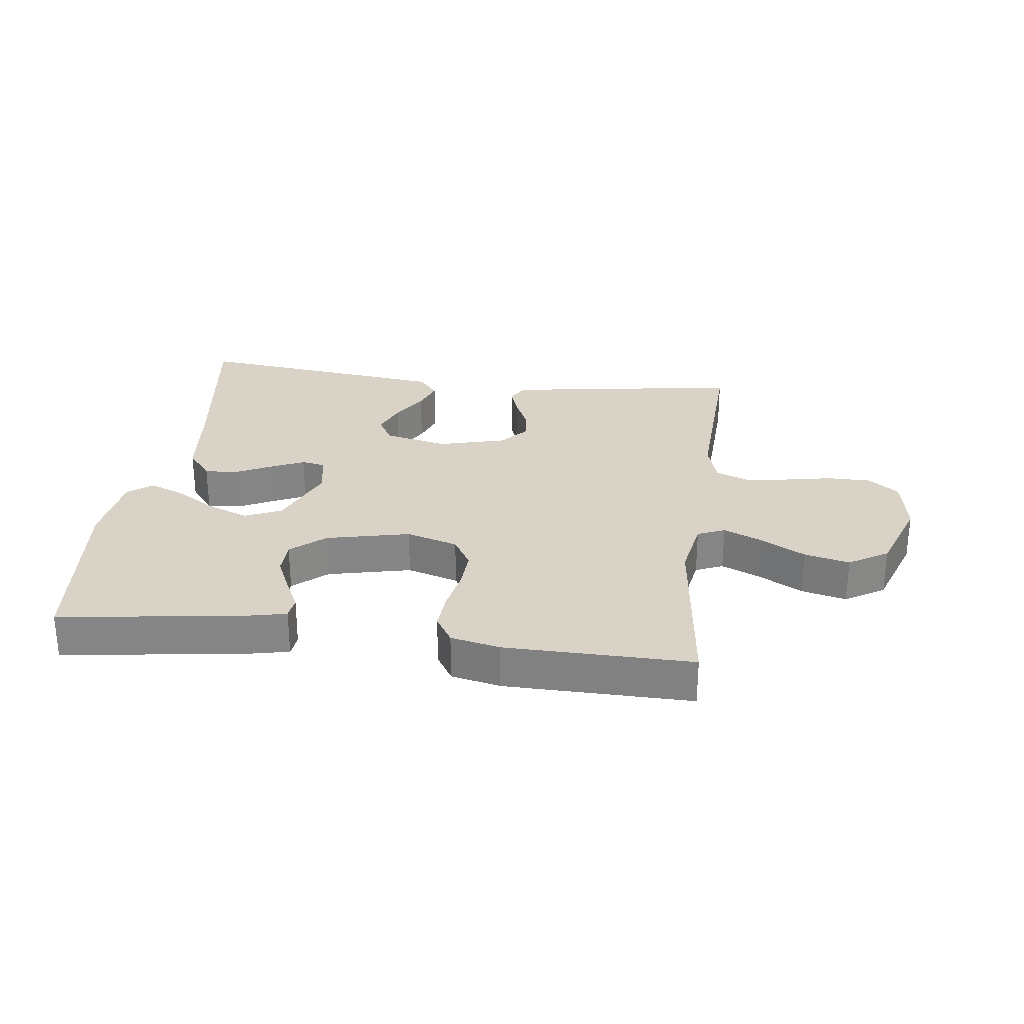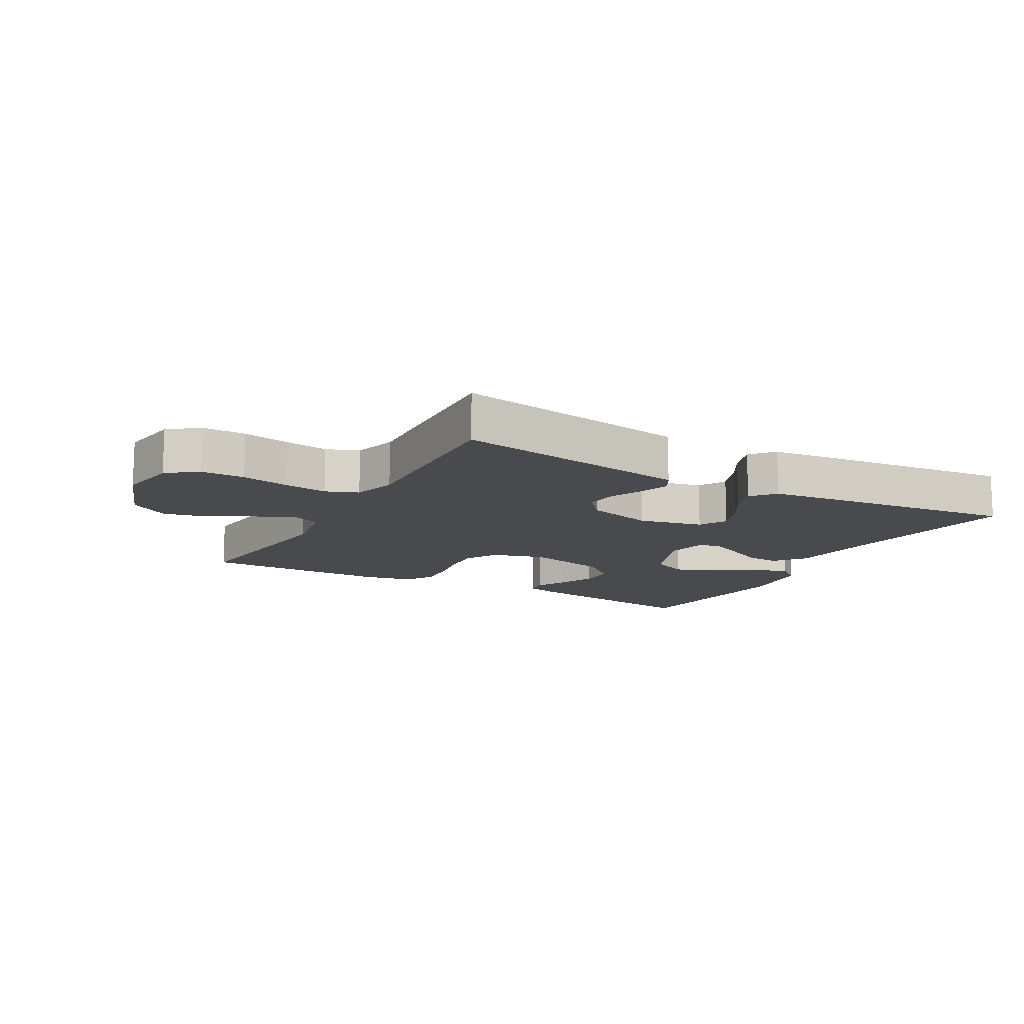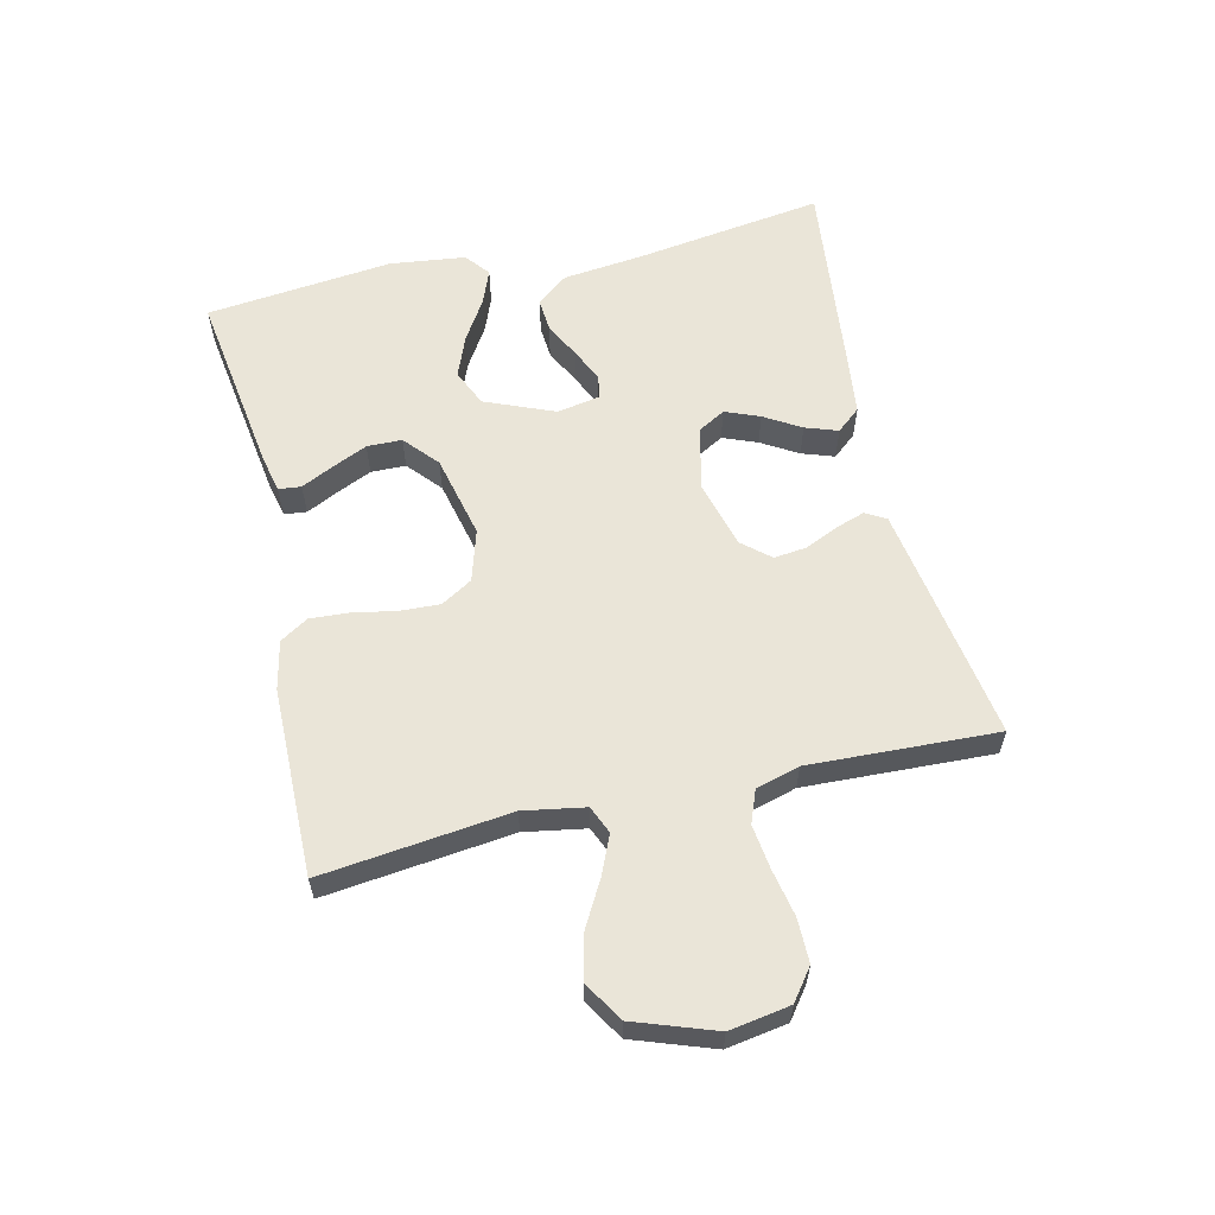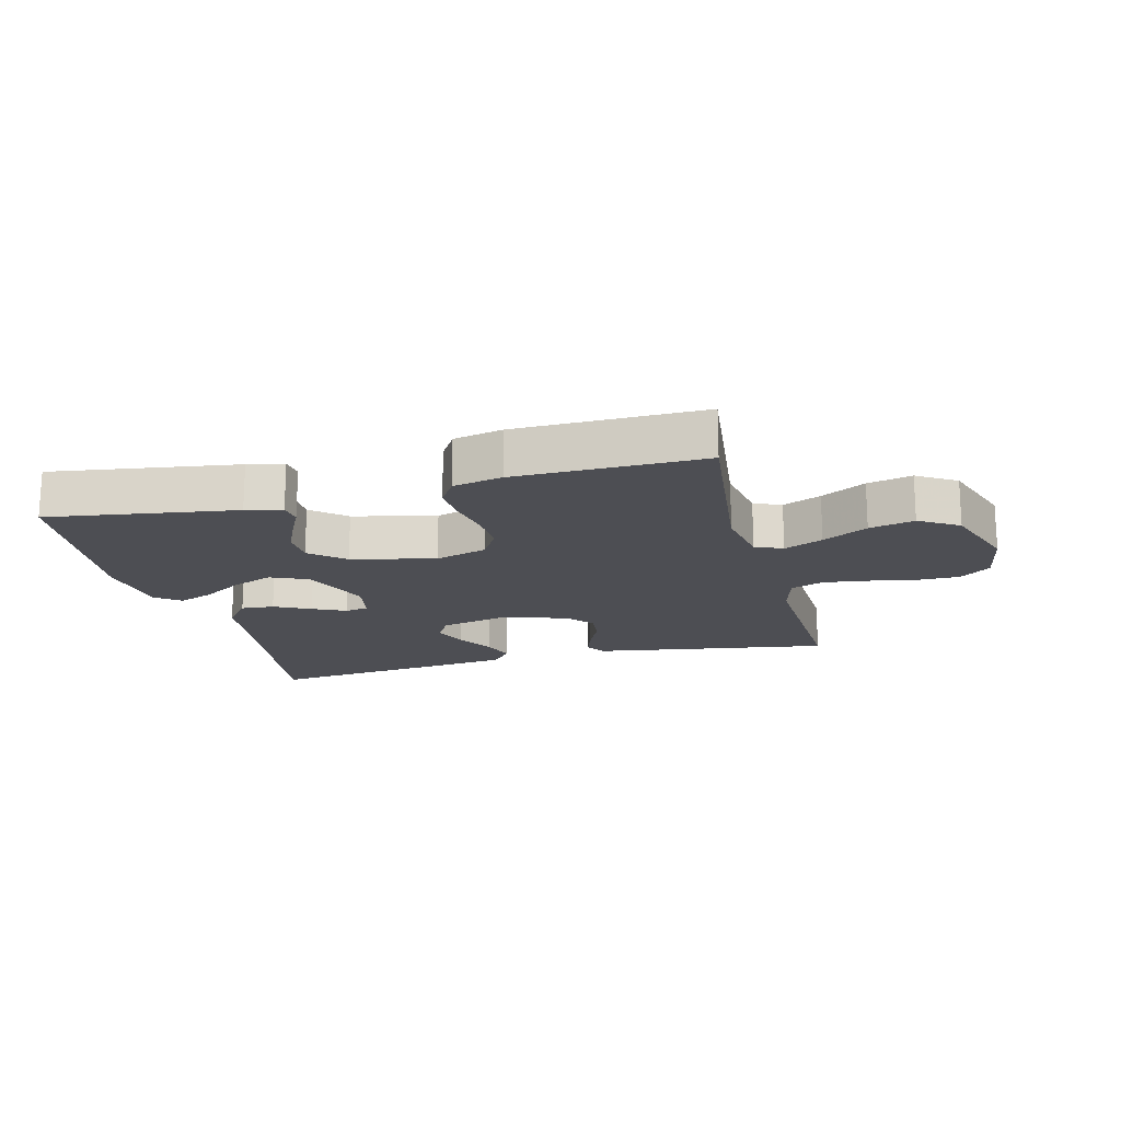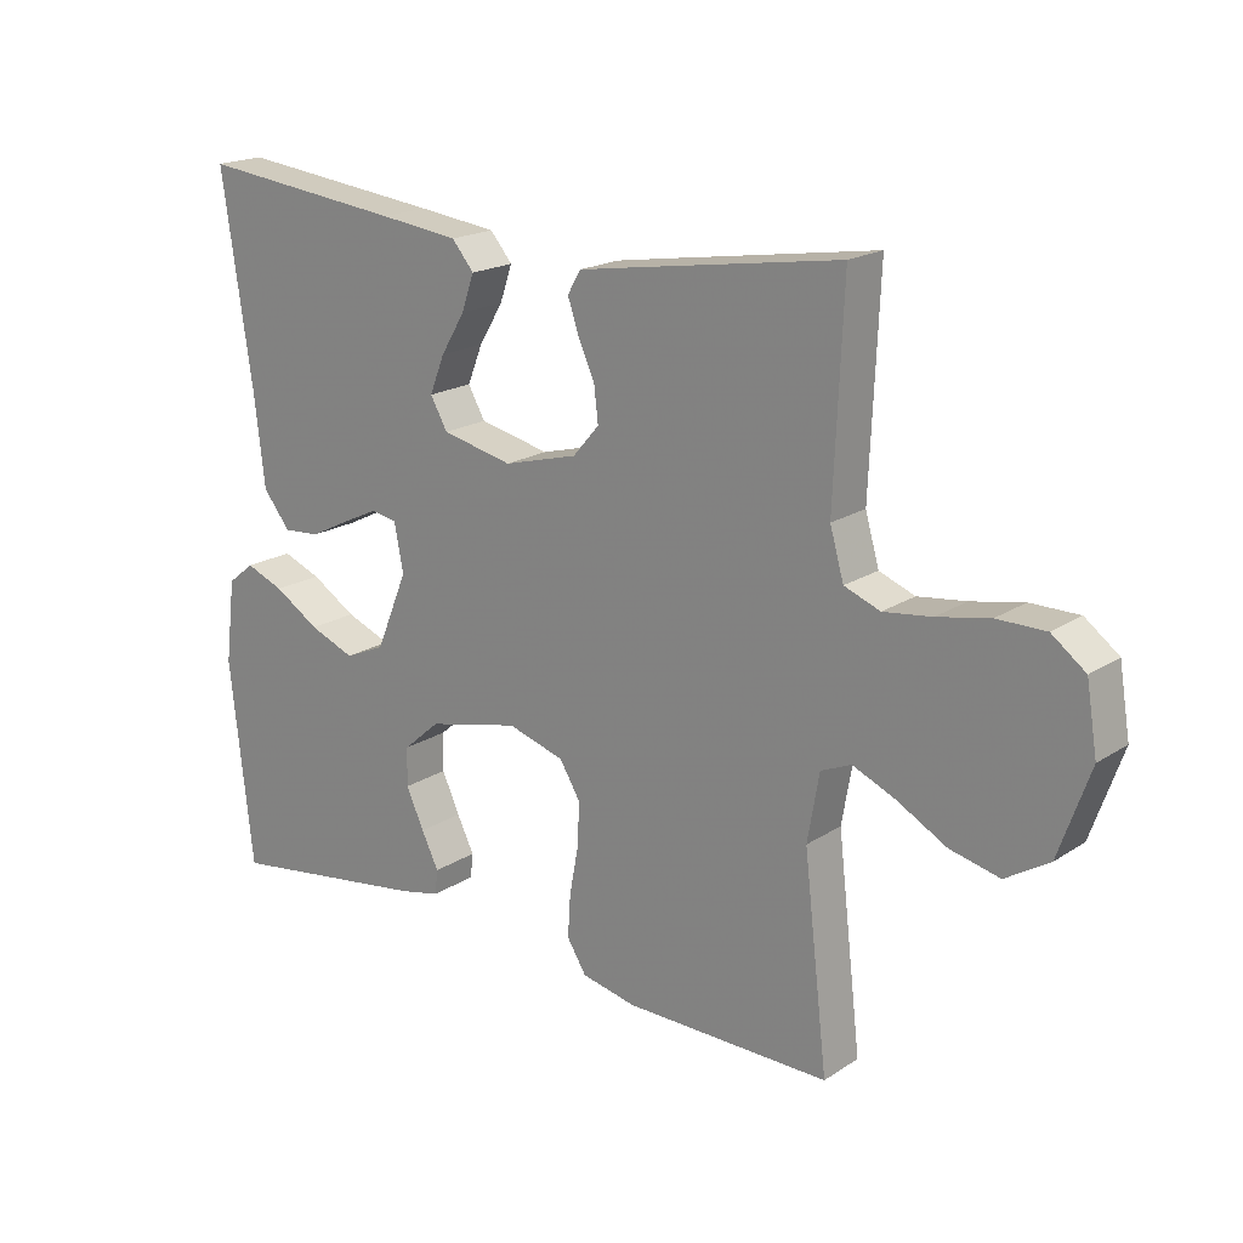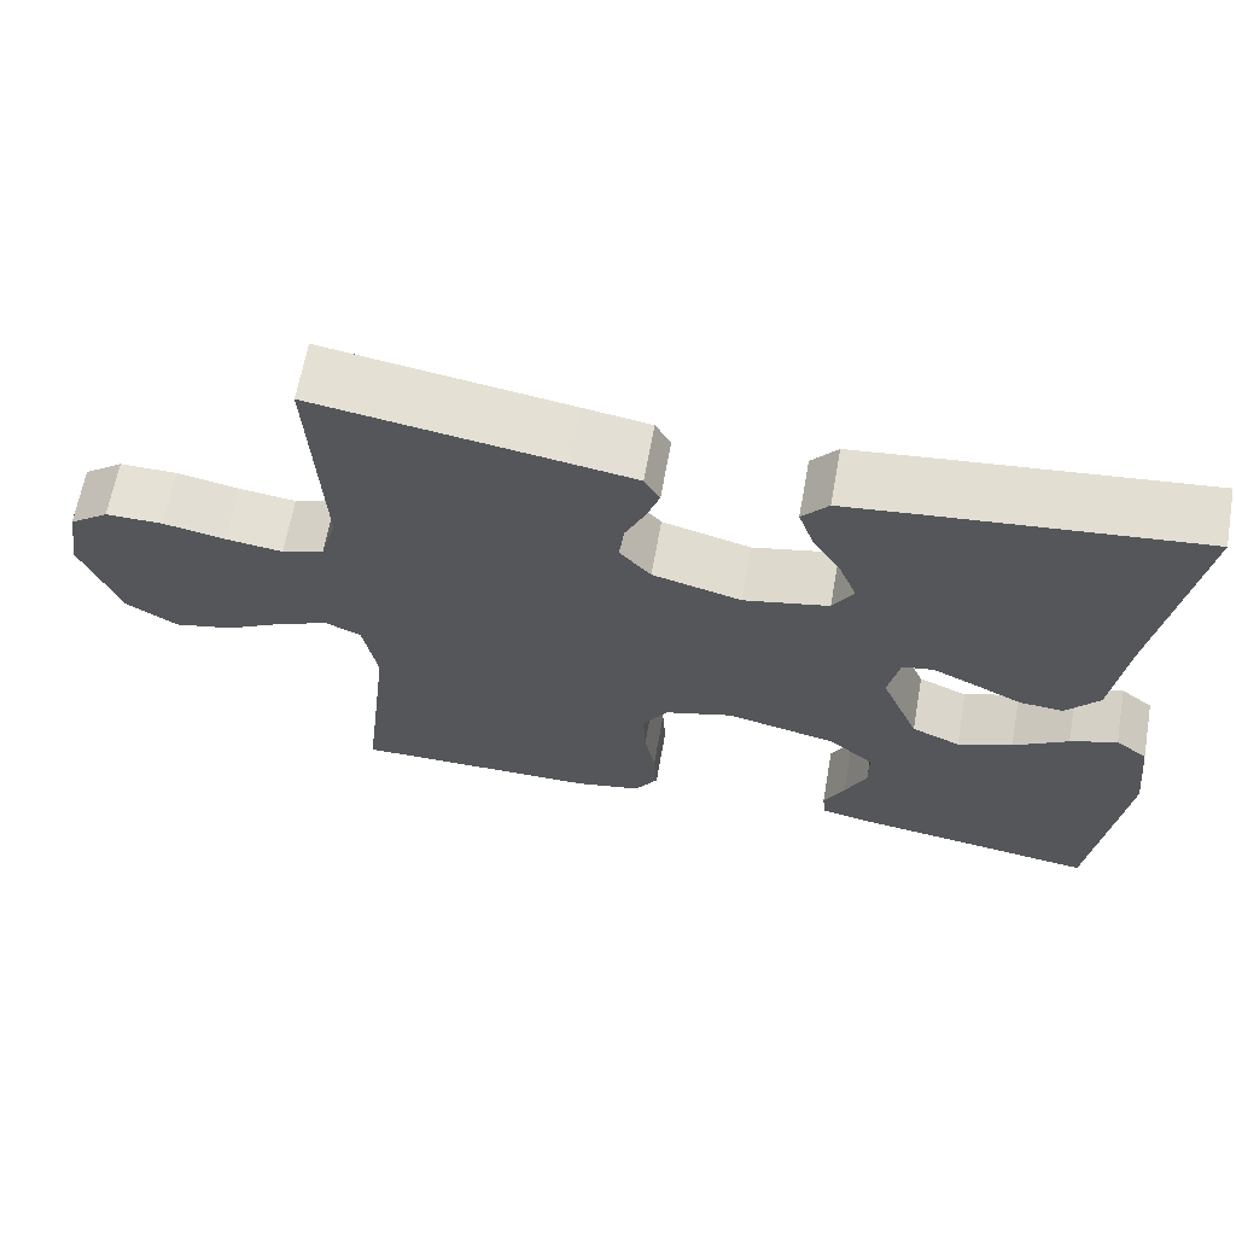
<metadata>
{"format":"obj","ext":"obj","renderer":"f3d","projection":"perspective","resolution":1024,"background":"white","views":[{"elev":28.2,"azim":-172.6,"up":"+Y"},{"elev":-13.2,"azim":-29.2,"up":"+Y"},{"elev":59.4,"azim":-103.1,"up":"+Y"},{"elev":-17.4,"azim":-165.6,"up":"+Y"},{"elev":19.0,"azim":-140.4,"up":"+Z"},{"elev":65.1,"azim":10.2,"up":"+Z"}]}
</metadata>
<code>
v 0.5 0.07 -0.5
v 0.2 0.07 -0.456
v 0.142 0.07 -0.443
v 0.138 0.07 -0.407
v 0.163 0.07 -0.356
v 0.189 0.07 -0.299
v 0.188 0.07 -0.243
v 0.134 0.07 -0.196
v 0 0.07 -0.165
v -0.083 0.07 -0.19
v -0.113 0.07 -0.24
v -0.11 0.07 -0.304
v -0.097 0.07 -0.373
v -0.093 0.07 -0.435
v -0.121 0.07 -0.48
v -0.2 0.07 -0.497
v -0.5 0.07 -0.5
v -0.465 0.07 -0.2
v -0.482 0.07 -0.102
v -0.526 0.07 -0.083
v -0.588 0.07 -0.11
v -0.66 0.07 -0.15
v -0.732 0.07 -0.167
v -0.795 0.07 -0.128
v -0.84 0.07 0
v -0.824 0.07 0.097
v -0.775 0.07 0.134
v -0.705 0.07 0.134
v -0.629 0.07 0.119
v -0.559 0.07 0.11
v -0.507 0.07 0.13
v -0.487 0.07 0.2
v -0.5 0.07 0.5
v -0.2 0.07 0.453
v -0.119 0.07 0.44
v -0.1 0.07 0.407
v -0.116 0.07 0.36
v -0.14 0.07 0.307
v -0.146 0.07 0.255
v -0.108 0.07 0.211
v 0 0.07 0.182
v 0.103 0.07 0.205
v 0.128 0.07 0.249
v 0.106 0.07 0.304
v 0.071 0.07 0.362
v 0.053 0.07 0.414
v 0.085 0.07 0.452
v 0.2 0.07 0.466
v 0.5 0.07 0.5
v 0.456 0.07 0.2
v 0.441 0.07 0.068
v 0.401 0.07 0.018
v 0.348 0.07 0.022
v 0.29 0.07 0.051
v 0.237 0.07 0.076
v 0.199 0.07 0.069
v 0.186 0.07 0
v 0.232 0.07 -0.111
v 0.291 0.07 -0.137
v 0.357 0.07 -0.111
v 0.423 0.07 -0.07
v 0.479 0.07 -0.048
v 0.518 0.07 -0.079
v 0.533 0.07 -0.2
v 0.5 0 -0.5
v 0.2 0 -0.456
v 0.142 0 -0.443
v 0.138 0 -0.407
v 0.163 0 -0.356
v 0.189 0 -0.299
v 0.188 0 -0.243
v 0.134 0 -0.196
v 0 0 -0.165
v -0.083 0 -0.19
v -0.113 0 -0.24
v -0.11 0 -0.304
v -0.097 0 -0.373
v -0.093 0 -0.435
v -0.121 0 -0.48
v -0.2 0 -0.497
v -0.5 0 -0.5
v -0.465 0 -0.2
v -0.482 0 -0.102
v -0.526 0 -0.083
v -0.588 0 -0.11
v -0.66 0 -0.15
v -0.732 0 -0.167
v -0.795 0 -0.128
v -0.84 0 0
v -0.824 0 0.097
v -0.775 0 0.134
v -0.705 0 0.134
v -0.629 0 0.119
v -0.559 0 0.11
v -0.507 0 0.13
v -0.487 0 0.2
v -0.5 0 0.5
v -0.2 0 0.453
v -0.119 0 0.44
v -0.1 0 0.407
v -0.116 0 0.36
v -0.14 0 0.307
v -0.146 0 0.255
v -0.108 0 0.211
v 0 0 0.182
v 0.103 0 0.205
v 0.128 0 0.249
v 0.106 0 0.304
v 0.071 0 0.362
v 0.053 0 0.414
v 0.085 0 0.452
v 0.2 0 0.466
v 0.5 0 0.5
v 0.456 0 0.2
v 0.441 0 0.068
v 0.401 0 0.018
v 0.348 0 0.022
v 0.29 0 0.051
v 0.237 0 0.076
v 0.199 0 0.069
v 0.186 0 0
v 0.232 0 -0.111
v 0.291 0 -0.137
v 0.357 0 -0.111
v 0.423 0 -0.07
v 0.479 0 -0.048
v 0.518 0 -0.079
v 0.533 0 -0.2
f 3 4 5
f 2 3 5
f 1 2 5
f 64 1 5
f 63 64 5
f 62 63 5
f 61 62 5
f 60 61 5
f 59 60 5 6
f 58 59 6 7
f 57 58 7 8
f 56 57 8 9
f 52 53 54
f 51 52 54
f 50 51 54
f 49 50 54
f 48 49 54
f 47 48 54
f 46 47 54
f 45 46 54
f 44 45 54
f 43 44 54 55
f 42 43 55 56
f 36 37 38
f 35 36 38
f 34 35 38
f 33 34 38
f 32 33 38
f 31 32 38 39
f 30 31 39 40
f 27 28 29
f 26 27 29
f 25 26 29
f 24 25 29
f 23 24 29
f 22 23 29
f 21 22 29
f 20 21 29 30
f 30 40 41
f 20 30 41
f 19 20 41
f 16 17 18
f 15 16 18
f 14 15 18
f 13 14 18
f 12 13 18
f 11 12 18 19
f 56 9 10
f 42 56 10
f 41 42 10
f 19 41 10
f 10 11 19
f 69 68 67
f 69 67 66
f 69 66 65
f 69 65 128
f 69 128 127
f 69 127 126
f 69 126 125
f 69 125 124
f 70 69 124 123
f 71 70 123 122
f 72 71 122 121
f 73 72 121 120
f 118 117 116
f 118 116 115
f 118 115 114
f 118 114 113
f 118 113 112
f 118 112 111
f 118 111 110
f 118 110 109
f 118 109 108
f 119 118 108 107
f 120 119 107 106
f 102 101 100
f 102 100 99
f 102 99 98
f 102 98 97
f 102 97 96
f 103 102 96 95
f 104 103 95 94
f 93 92 91
f 93 91 90
f 93 90 89
f 93 89 88
f 93 88 87
f 93 87 86
f 93 86 85
f 94 93 85 84
f 105 104 94
f 105 94 84
f 105 84 83
f 82 81 80
f 82 80 79
f 82 79 78
f 82 78 77
f 82 77 76
f 83 82 76 75
f 74 73 120
f 74 120 106
f 74 106 105
f 74 105 83
f 83 75 74
f 1 65 66 2
f 2 66 67 3
f 3 67 68 4
f 4 68 69 5
f 5 69 70 6
f 6 70 71 7
f 7 71 72 8
f 8 72 73 9
f 9 73 74 10
f 10 74 75 11
f 11 75 76 12
f 12 76 77 13
f 13 77 78 14
f 14 78 79 15
f 15 79 80 16
f 16 80 81 17
f 17 81 82 18
f 18 82 83 19
f 19 83 84 20
f 20 84 85 21
f 21 85 86 22
f 22 86 87 23
f 23 87 88 24
f 24 88 89 25
f 25 89 90 26
f 26 90 91 27
f 27 91 92 28
f 28 92 93 29
f 29 93 94 30
f 30 94 95 31
f 31 95 96 32
f 32 96 97 33
f 33 97 98 34
f 34 98 99 35
f 35 99 100 36
f 36 100 101 37
f 37 101 102 38
f 38 102 103 39
f 39 103 104 40
f 40 104 105 41
f 41 105 106 42
f 42 106 107 43
f 43 107 108 44
f 44 108 109 45
f 45 109 110 46
f 46 110 111 47
f 47 111 112 48
f 48 112 113 49
f 49 113 114 50
f 50 114 115 51
f 51 115 116 52
f 52 116 117 53
f 53 117 118 54
f 54 118 119 55
f 55 119 120 56
f 56 120 121 57
f 57 121 122 58
f 58 122 123 59
f 59 123 124 60
f 60 124 125 61
f 61 125 126 62
f 62 126 127 63
f 63 127 128 64
f 64 128 65 1

</code>
